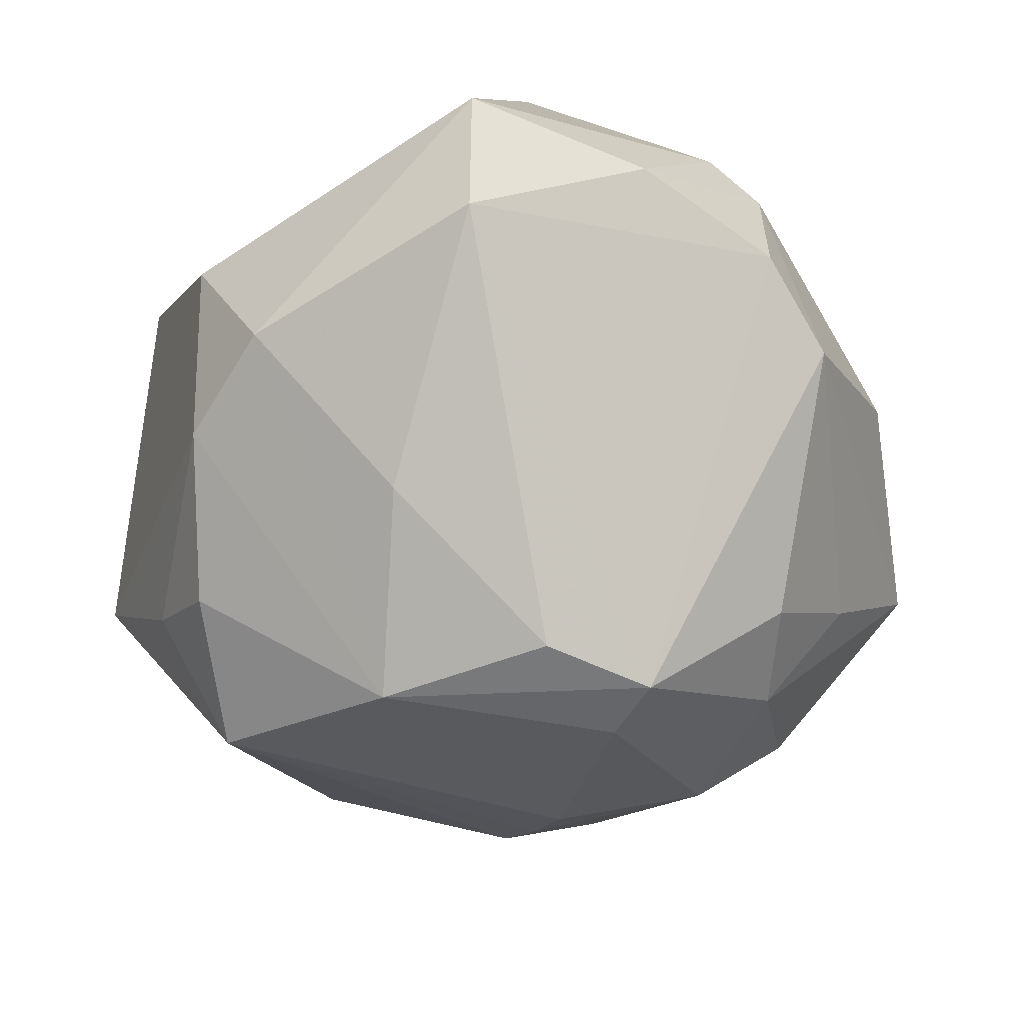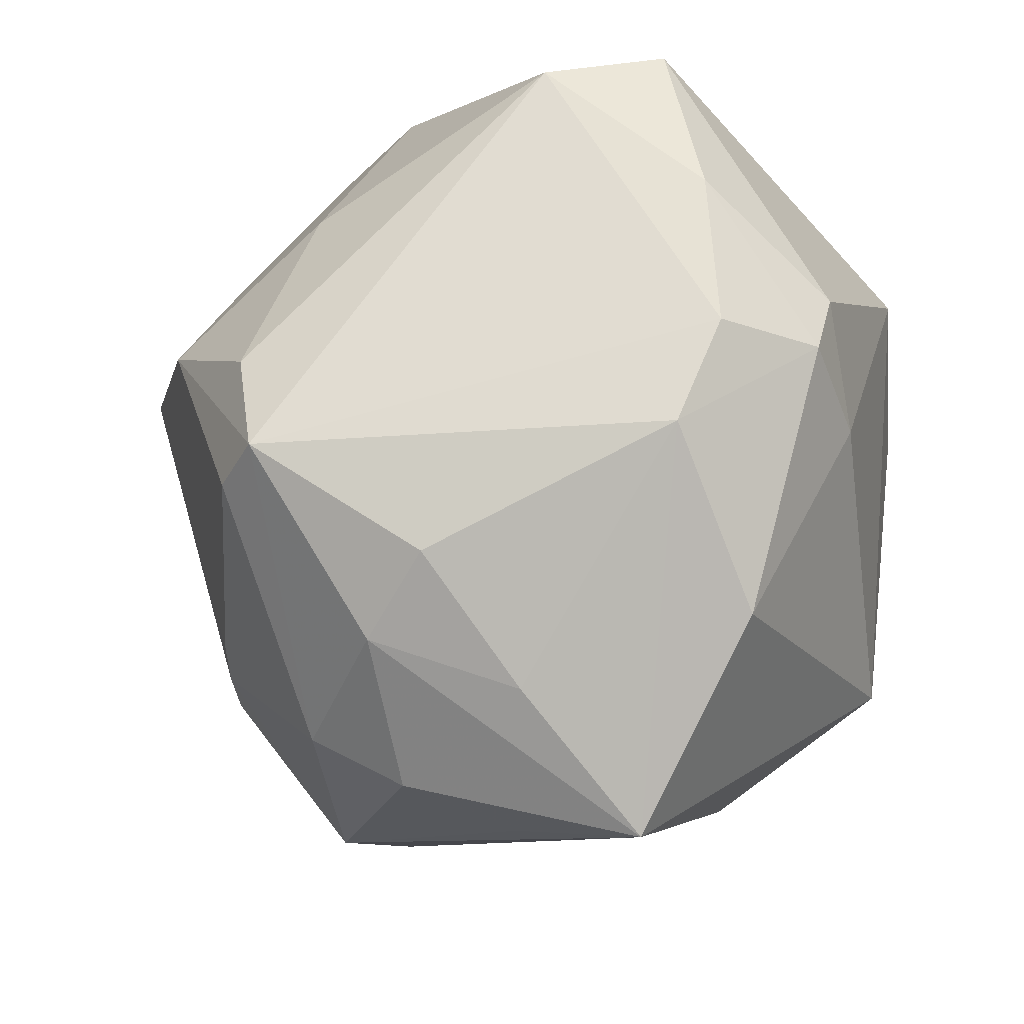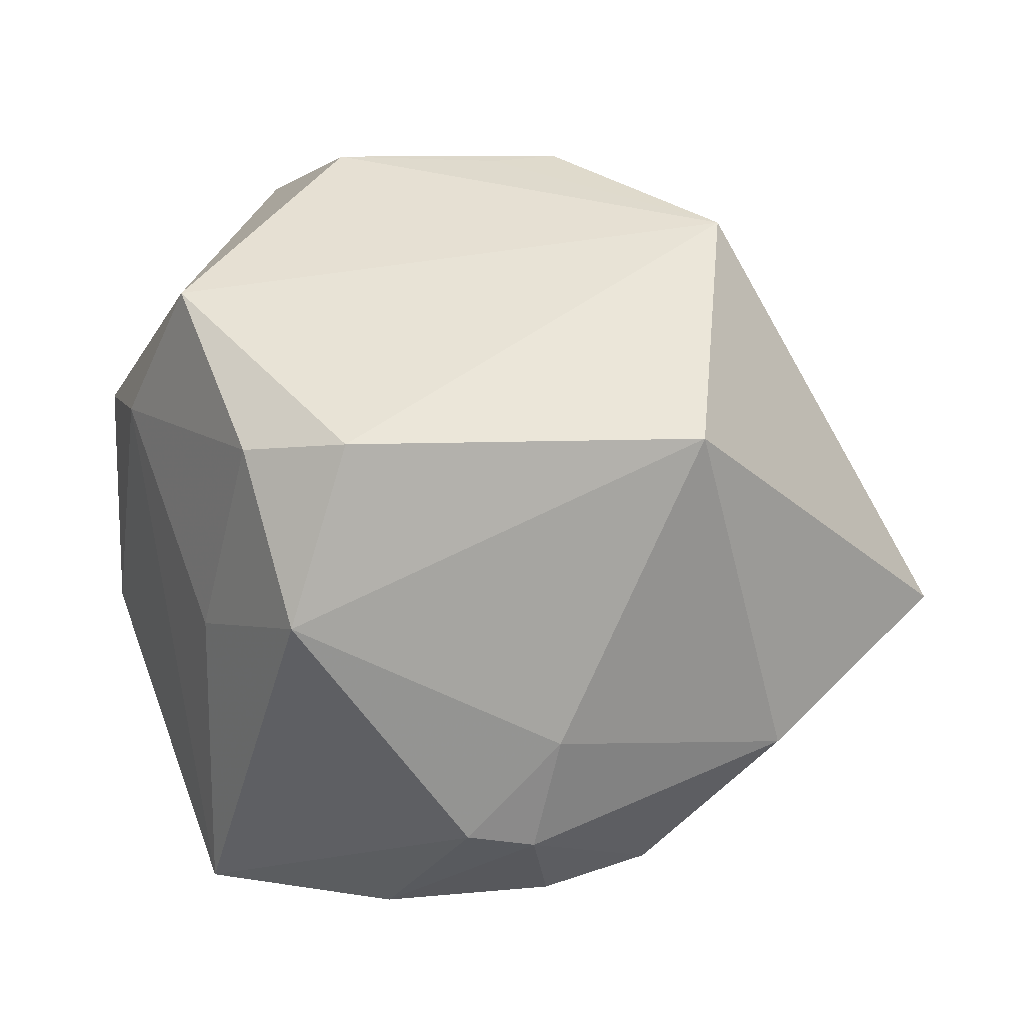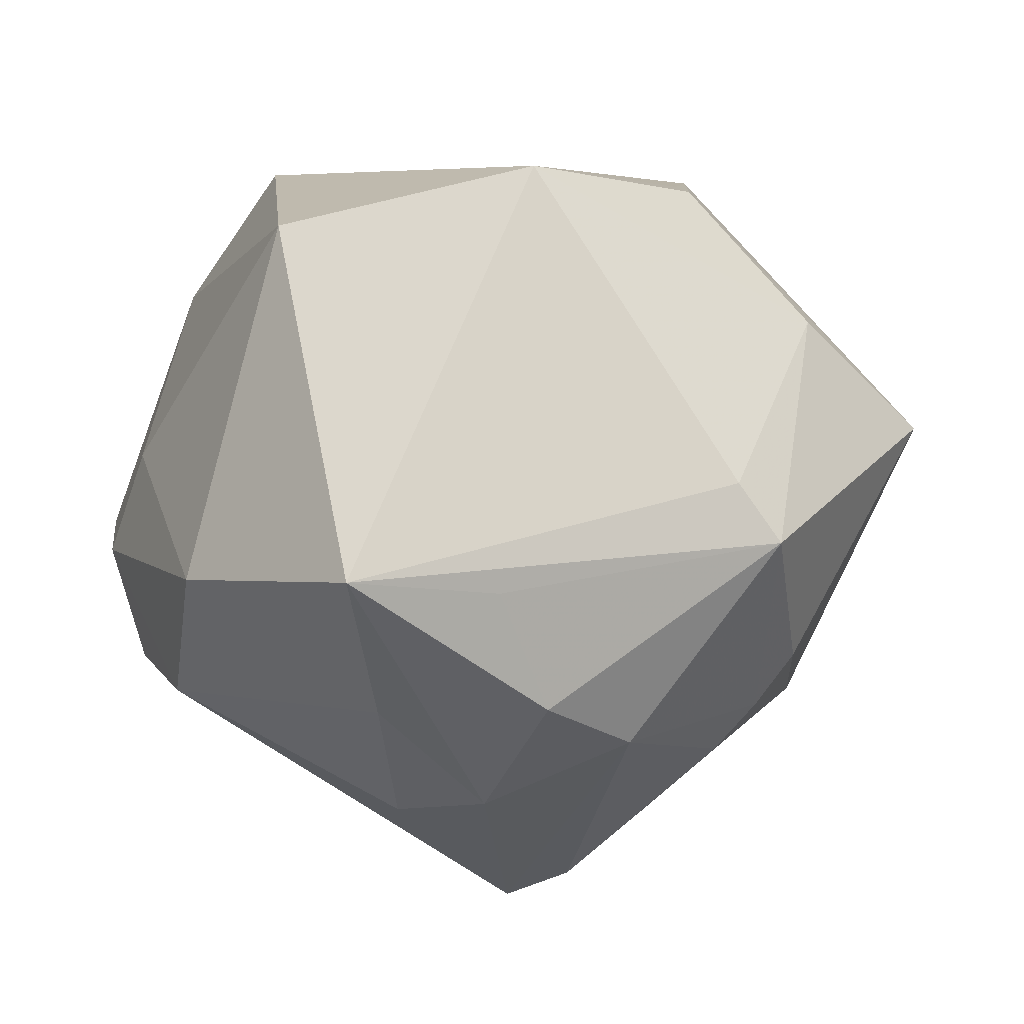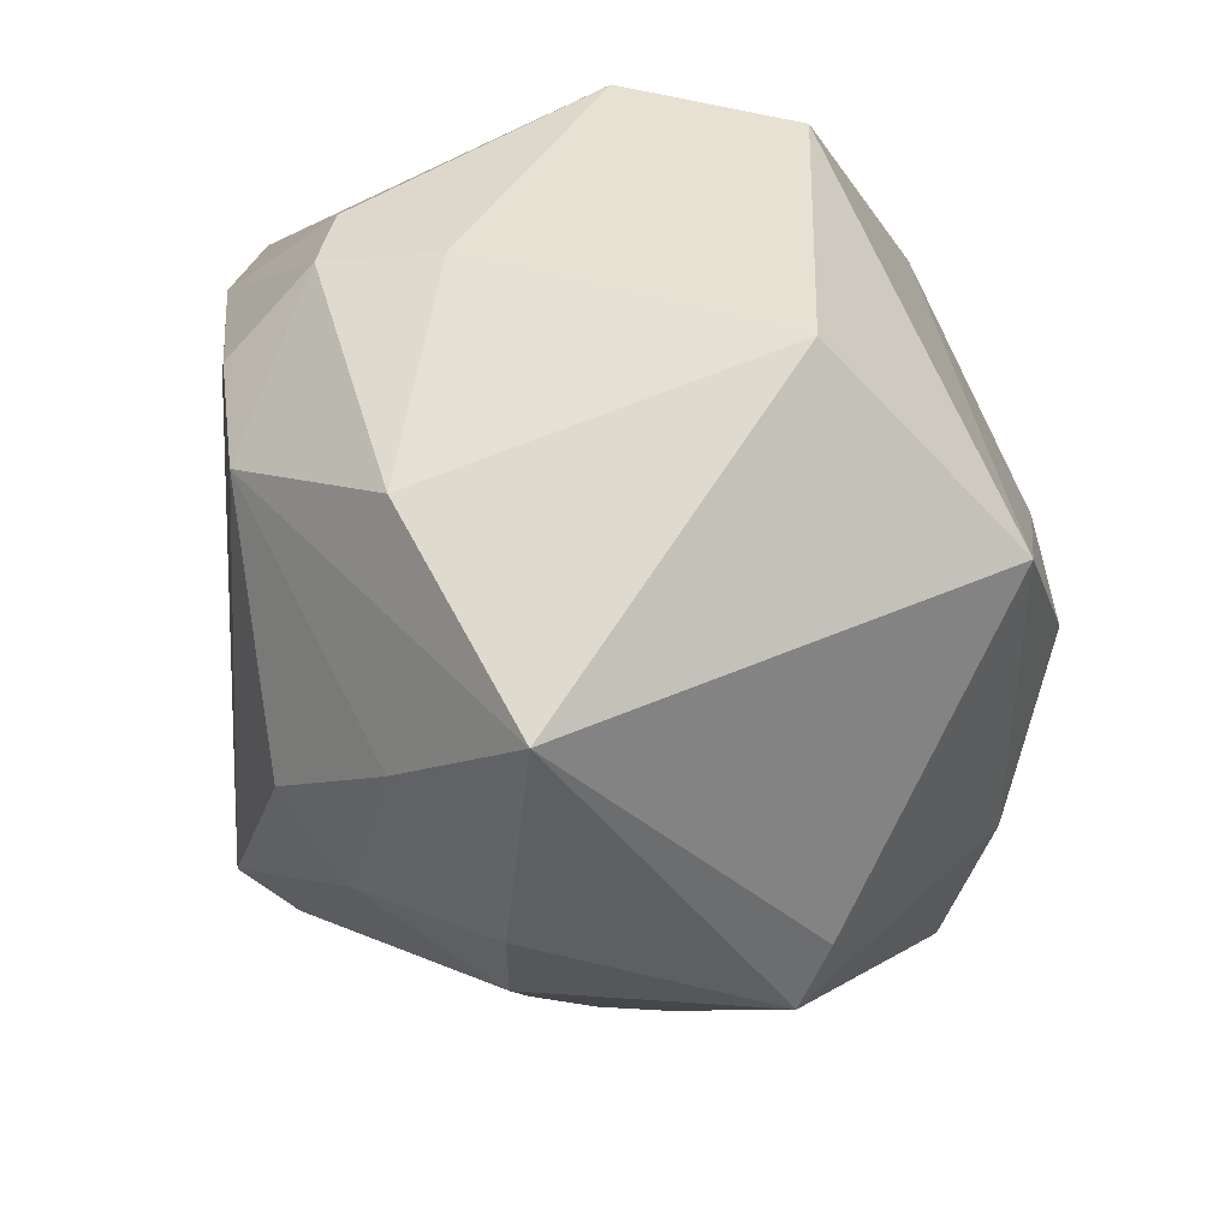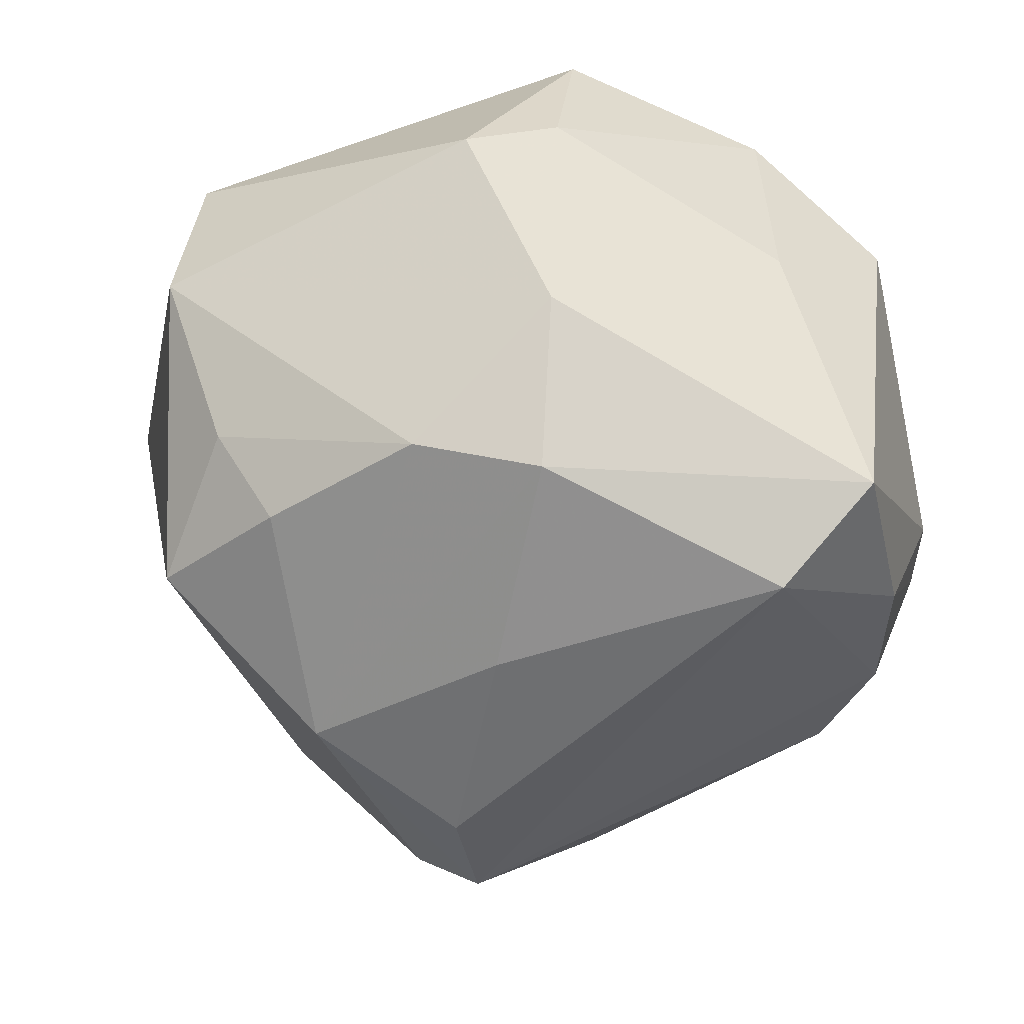
<metadata>
{"format":"obj","ext":"obj","renderer":"f3d","projection":"perspective","resolution":1024,"background":"white","views":[{"elev":-66.4,"azim":-125.5,"up":"+Z"},{"elev":-33.4,"azim":-130.3,"up":"+Y"},{"elev":53.3,"azim":-91.2,"up":"+Z"},{"elev":-79.5,"azim":8.7,"up":"+Y"},{"elev":-59.5,"azim":-50.8,"up":"+Y"},{"elev":52.7,"azim":-165.4,"up":"+Y"}]}
</metadata>
<code>
v 0.03963 -0.01691 0.01746
v 0.02841 -0.009335 0.03403
v 0.02107 0.02662 -0.0318
v -0.01902 -0.02432 0.03837
v -0.04641 0.01182 -0.01424
v -0.005719 -0.03572 -0.02909
v -0.04601 -0.006786 -0.01246
v 0.001828 0.04168 0.01948
v 0.04153 0.02977 -0.005127
v 0.03345 0.01439 -0.03439
v -0.04812 0.002243 0.003336
v 0.004233 0.03398 0.03733
v -0.03616 0.02081 0.02813
v -0.01547 -0.04112 -0.01534
v 0.003349 -0.04591 -0.01663
v -0.02222 0.01448 0.04245
v -0.04192 0.03281 -0.01543
v 0.02778 -0.03795 0.00362
v -0.004707 0.04582 -0.009647
v 0.0002267 -0.04817 -0.002536
v -0.01535 -0.05334 0.002179
v -0.006189 0.01782 -0.03862
v 0.02691 -0.02494 -0.02511
v -0.02584 0.0319 0.01448
v -0.008075 0.03866 -0.02673
v 0.01063 -0.0276 0.04083
v 0.04361 0.02626 0.01325
v 0.0214 -0.02488 -0.02977
v -0.0161 -0.02959 -0.03002
v -0.03491 0.028 -0.02802
v 0.01048 0.04529 0.01144
v 0.01164 -0.0391 -0.02349
v 0.02948 0.01639 0.03338
v 0.05133 -0.009598 0.001803
v -0.003405 -0.004888 -0.04658
v 0.02993 0.02735 -0.02302
v -0.04081 -0.01861 -0.01468
v 0.03209 -0.02461 -0.01997
v 0.02735 -0.002245 0.03439
v -0.01885 0.02595 0.03752
v 0.01316 0.005663 -0.04473
v -0.005745 -0.01734 -0.04625
v 0.001876 -0.01808 -0.04443
v 0.03147 -0.03836 -0.003684
v -0.03496 -0.03403 0.001367
v -0.04162 -0.008288 0.01246
v -0.04791 -0.005224 0.0009958
v 0.00618 0.03769 -0.02652
f 47 7 37
f 37 7 42
f 42 29 37
f 25 17 19
f 5 7 47
f 30 17 25
f 30 5 17
f 42 7 30
f 7 5 30
f 10 28 41
f 44 21 20
f 20 15 44
f 21 15 20
f 21 4 45
f 47 37 45
f 45 37 21
f 26 4 21
f 6 15 21
f 6 29 42
f 21 37 14
f 14 37 29
f 14 6 21
f 29 6 14
f 17 13 24
f 16 13 4
f 16 26 12
f 4 26 16
f 25 19 48
f 48 41 25
f 11 5 47
f 17 5 11
f 11 13 17
f 42 41 43
f 43 41 28
f 44 15 32
f 32 43 28
f 15 6 32
f 32 6 42
f 42 43 32
f 42 30 35
f 35 41 42
f 22 30 25
f 25 41 22
f 22 35 30
f 41 35 22
f 10 34 38
f 38 34 44
f 47 45 46
f 46 45 4
f 46 11 47
f 4 13 46
f 13 11 46
f 18 21 44
f 18 26 21
f 12 27 31
f 40 16 12
f 13 16 40
f 40 24 13
f 9 34 10
f 9 27 34
f 9 31 27
f 9 48 19
f 19 31 9
f 12 26 33
f 33 27 12
f 34 27 33
f 10 41 3
f 41 48 3
f 23 28 10
f 10 38 23
f 23 32 28
f 44 32 23
f 23 38 44
f 12 31 8
f 8 40 12
f 24 40 8
f 8 31 19
f 8 19 17
f 17 24 8
f 34 33 2
f 48 9 36
f 36 3 48
f 36 9 10
f 10 3 36
f 34 2 1
f 1 2 26
f 26 18 1
f 44 34 1
f 1 18 44
f 39 33 26
f 26 2 39
f 39 2 33

</code>
